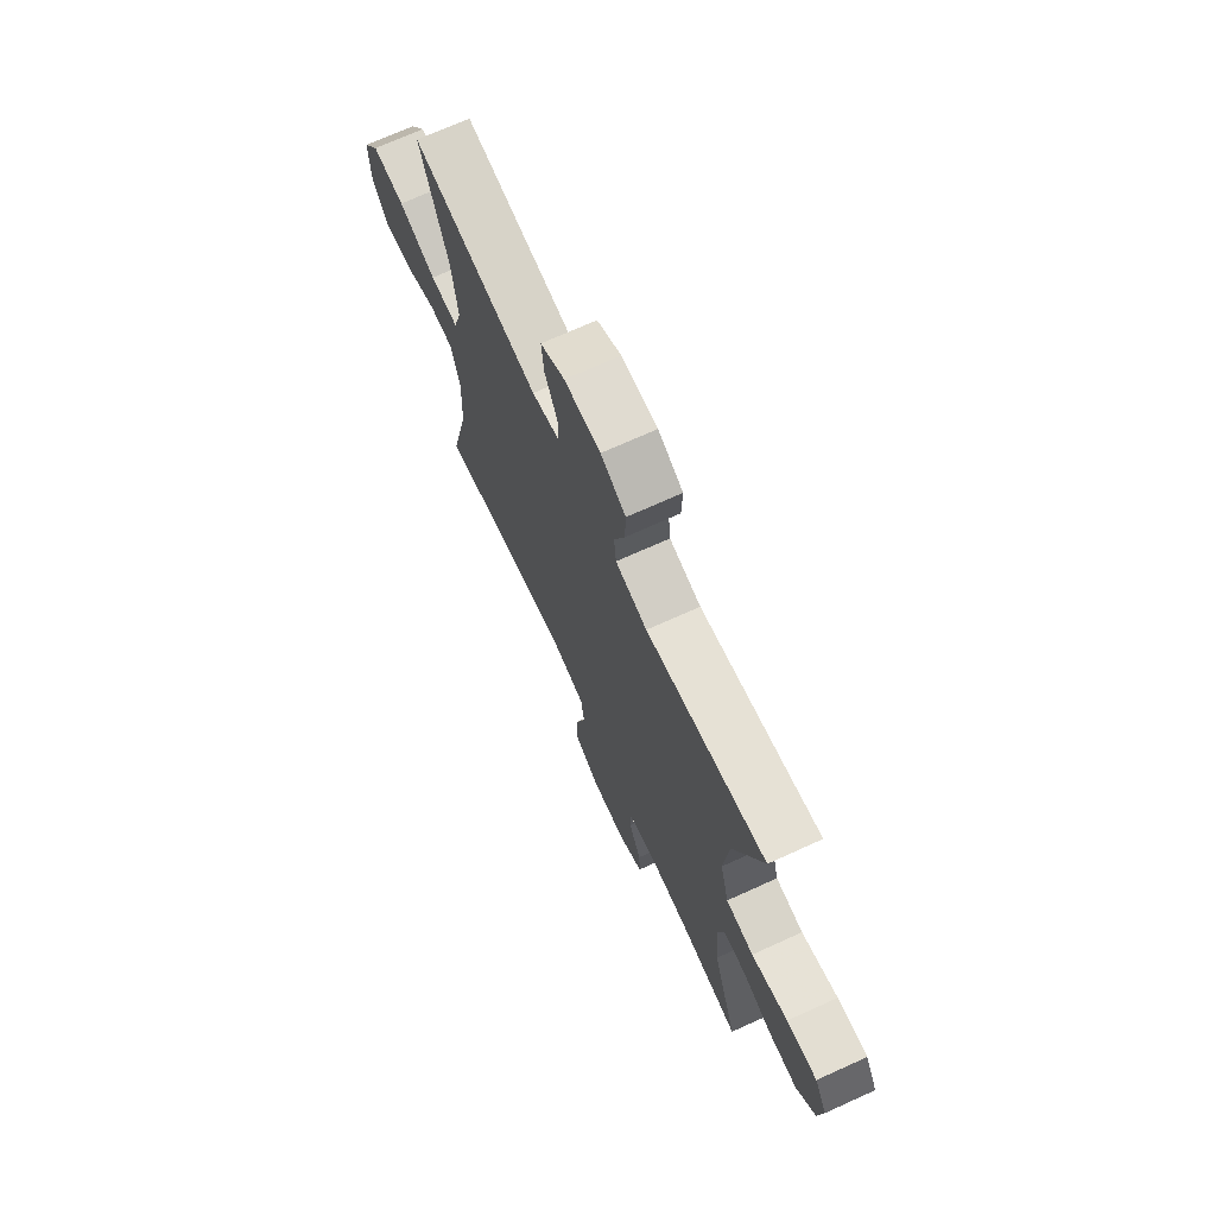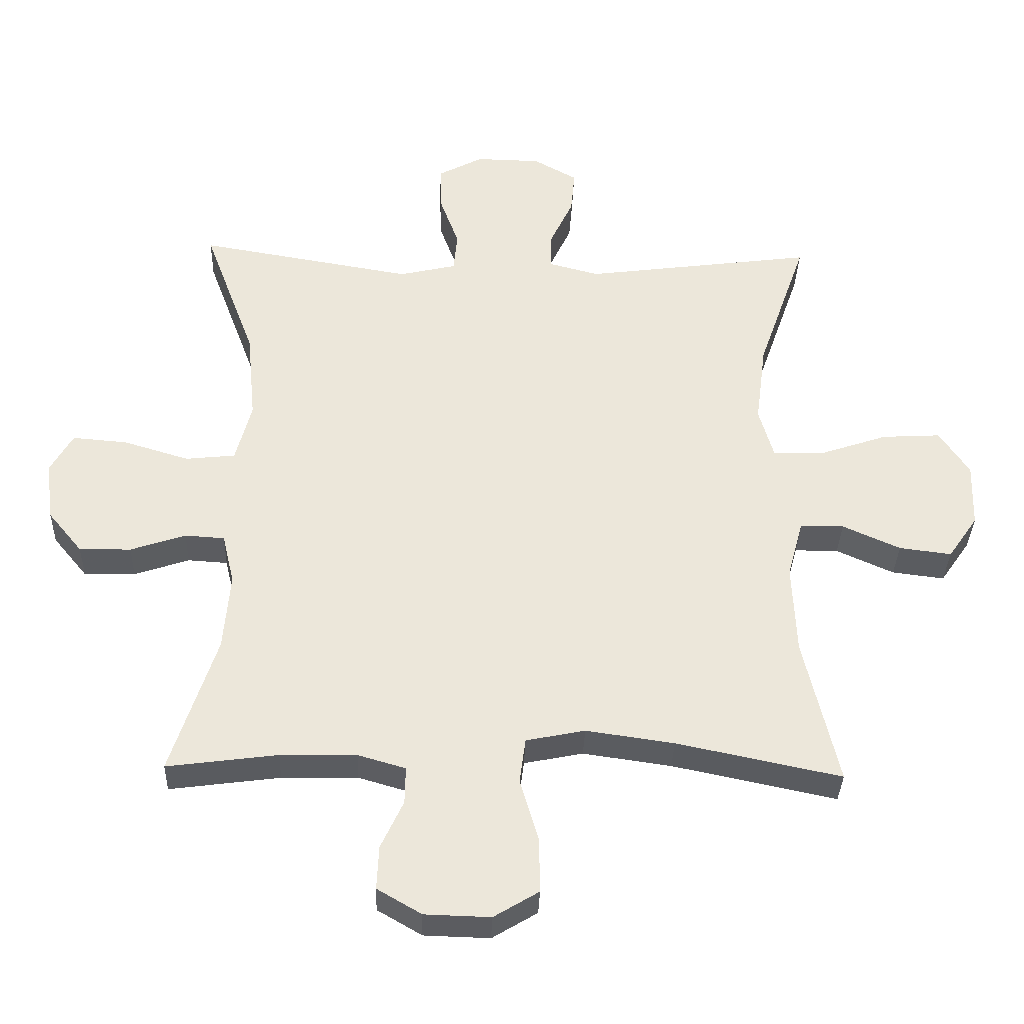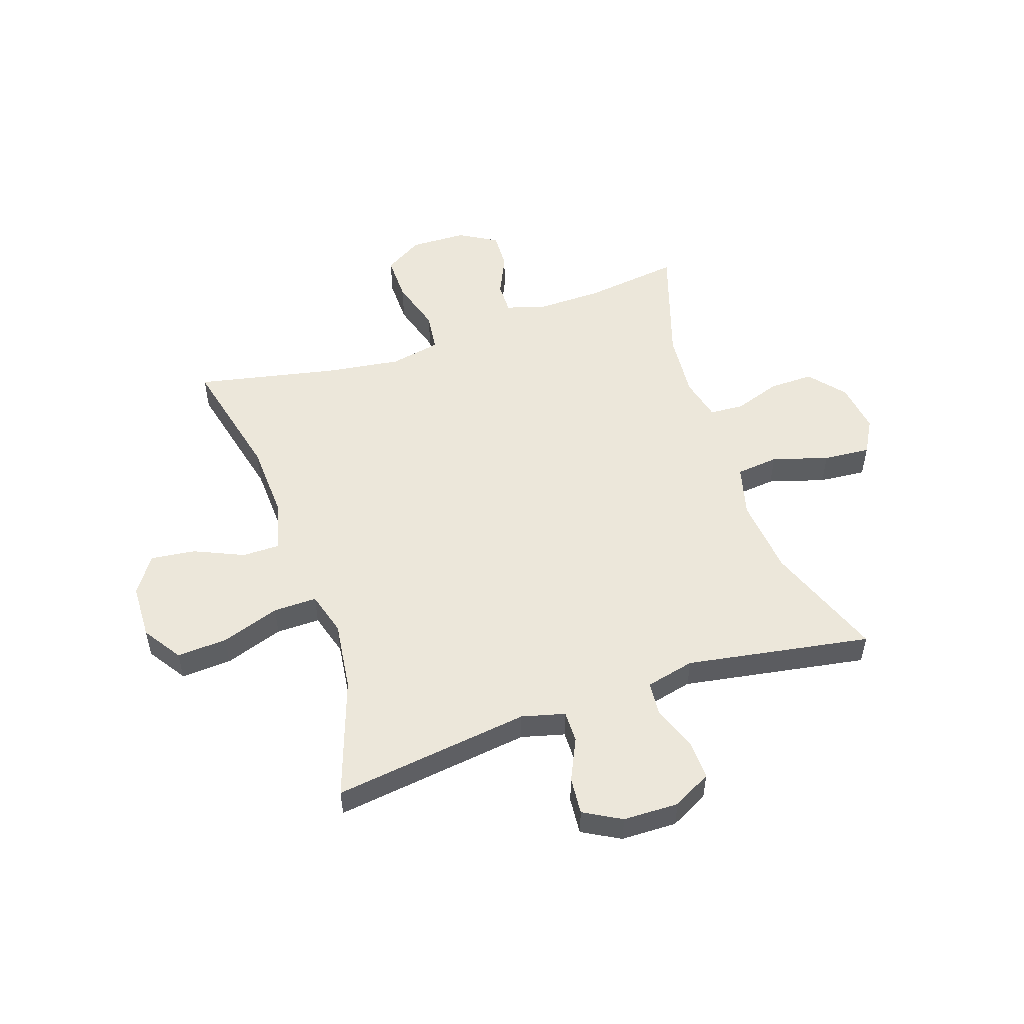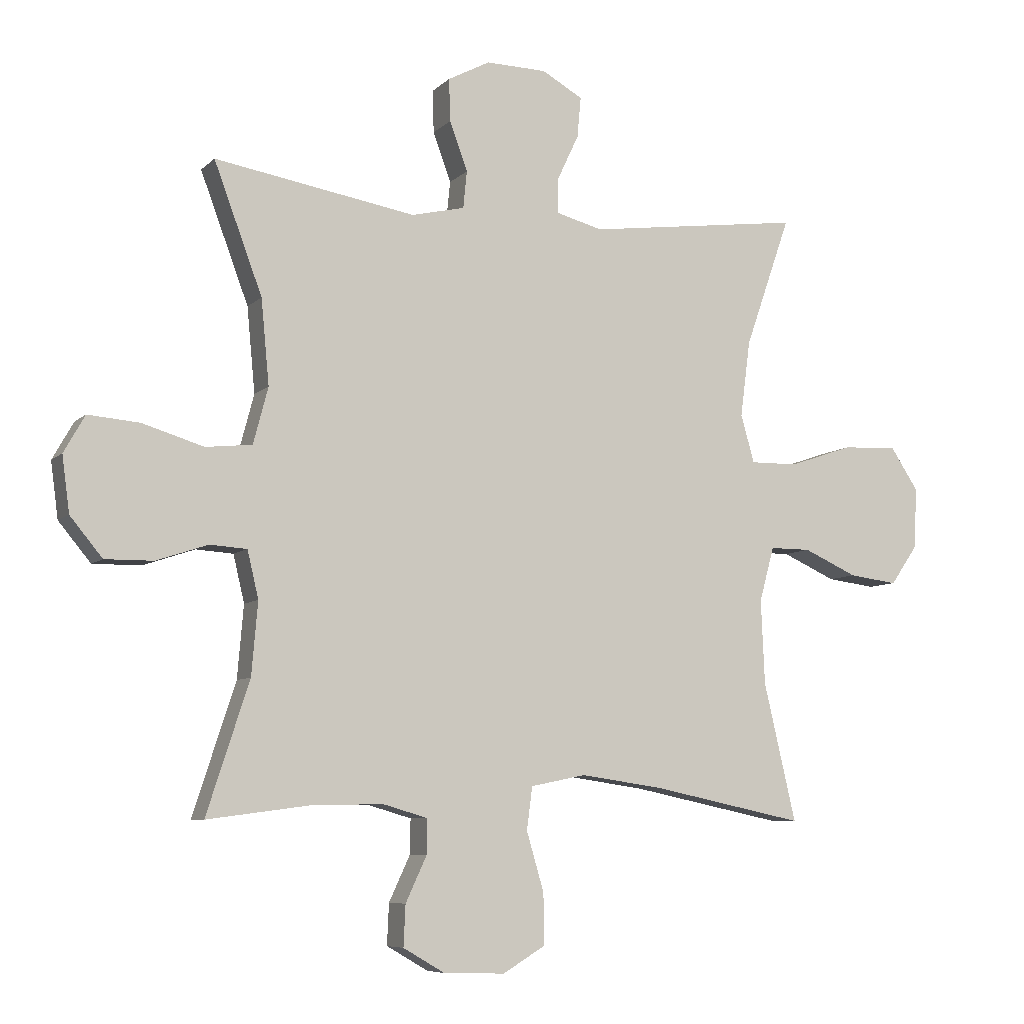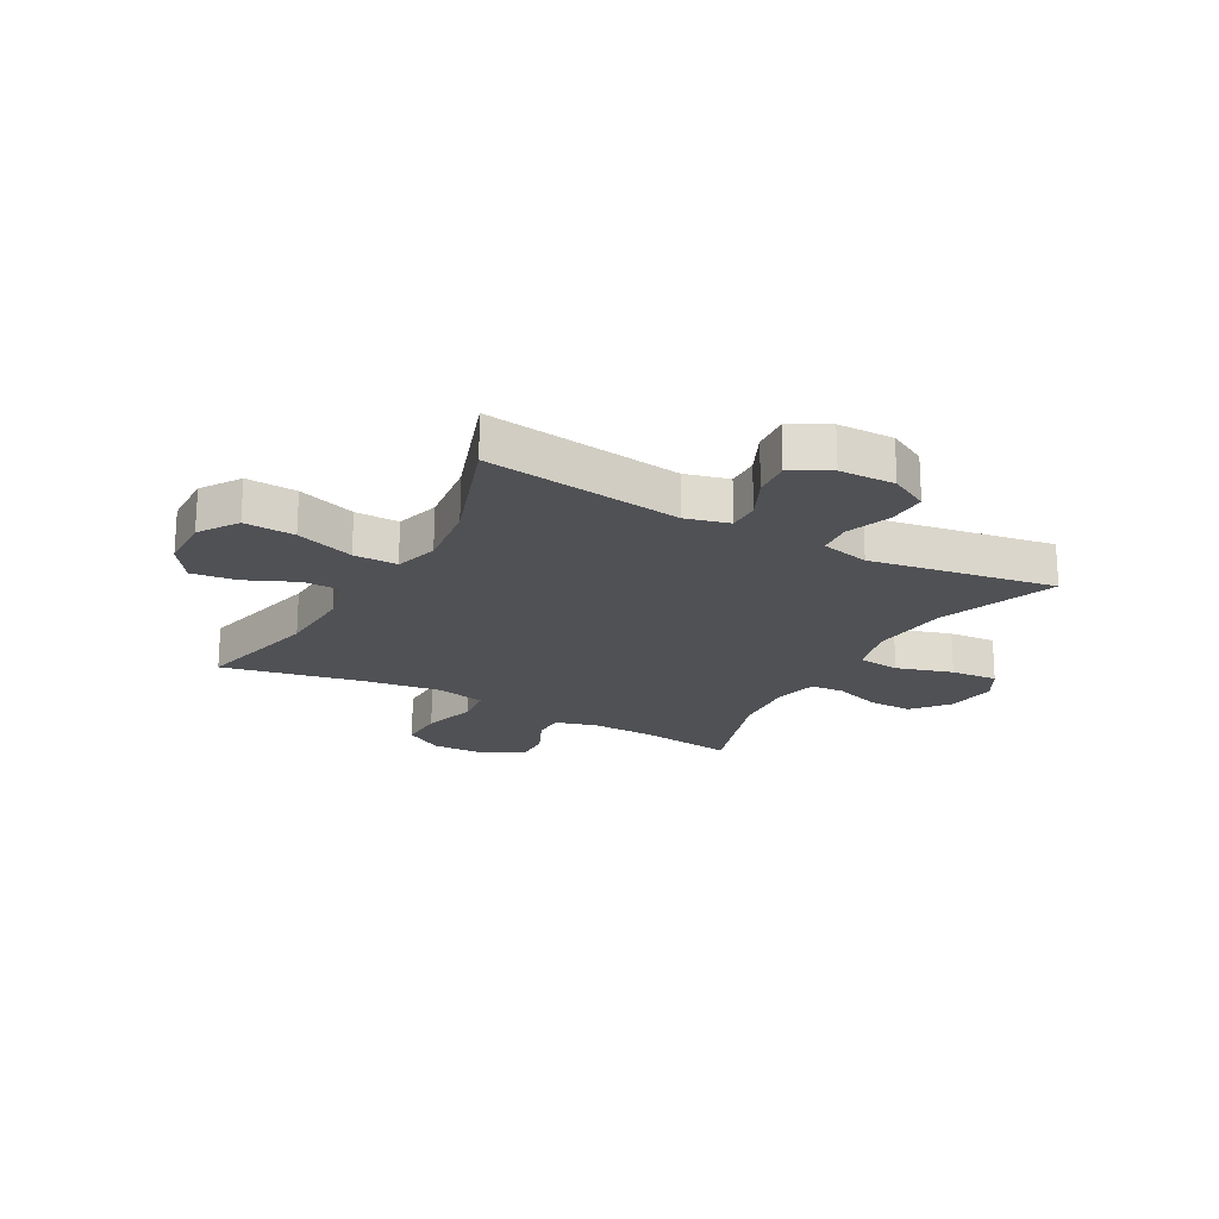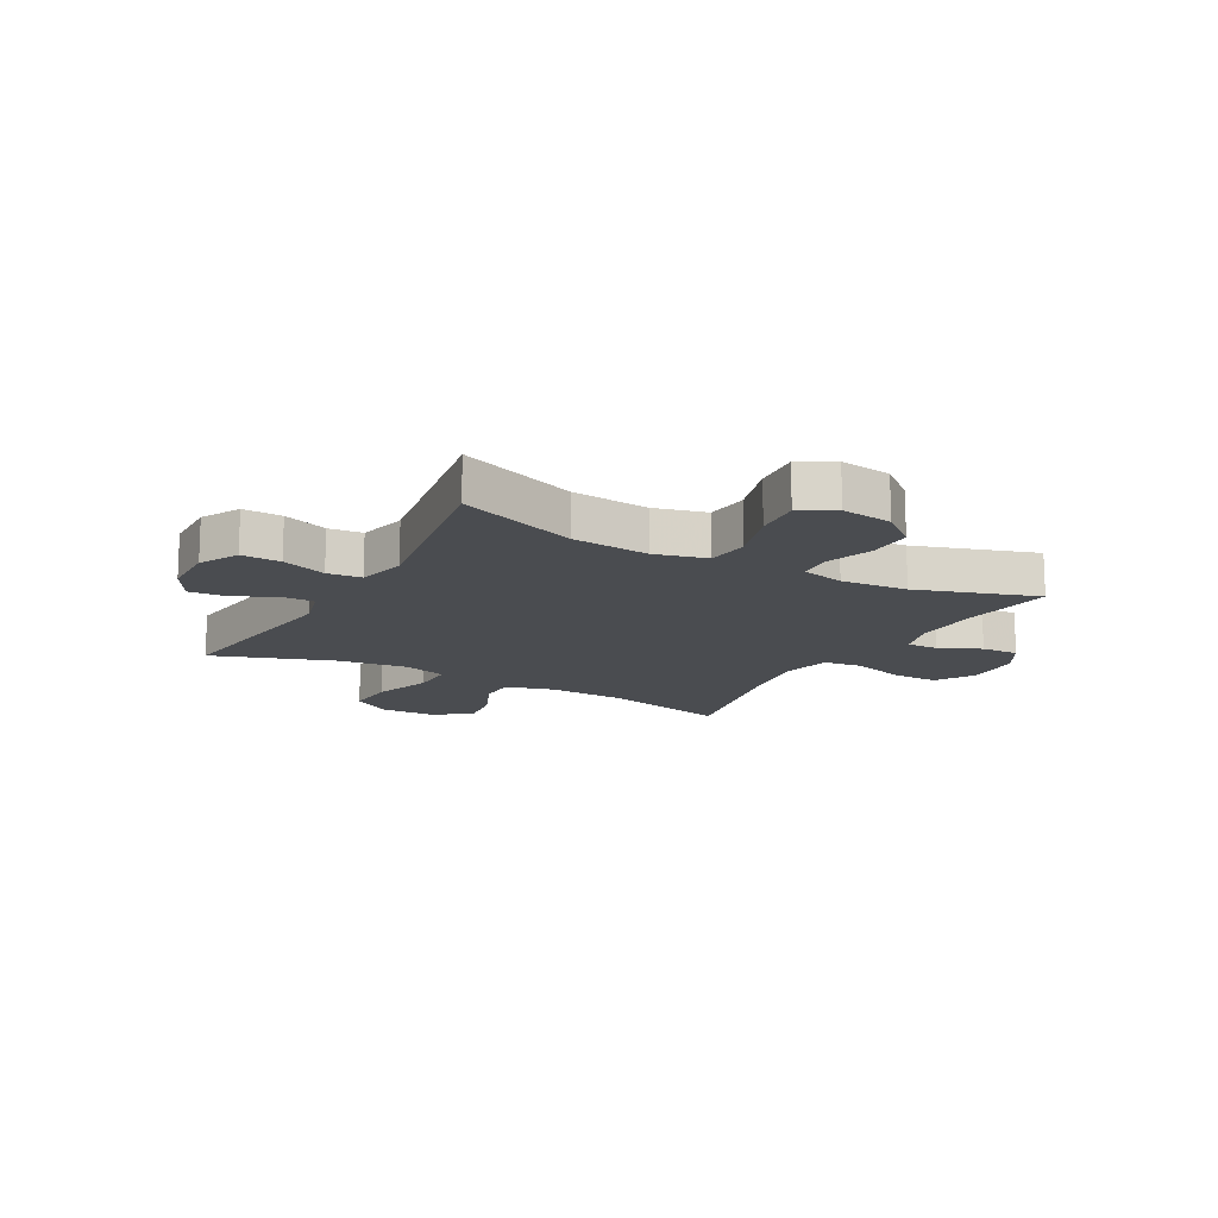
<metadata>
{"format":"obj","ext":"obj","renderer":"f3d","projection":"perspective","resolution":1024,"background":"white","views":[{"elev":71.1,"azim":65.6,"up":"+Z"},{"elev":-34.5,"azim":178.2,"up":"+Z"},{"elev":52.4,"azim":-18.8,"up":"+Y"},{"elev":-7.3,"azim":156.2,"up":"+Z"},{"elev":-20.2,"azim":-29.1,"up":"+Y"},{"elev":-14.7,"azim":60.9,"up":"+Y"}]}
</metadata>
<code>
v 0.5 0.07 0.5
v 0.422 0.07 0.291
v 0.409 0.07 0.154
v 0.433 0.07 0.063
v 0.508 0.07 0.055
v 0.607 0.07 0.085
v 0.69 0.07 0.092
v 0.724 0.07 0.032
v 0.712 0.07 -0.058
v 0.66 0.07 -0.121
v 0.582 0.07 -0.12
v 0.499 0.07 -0.092
v 0.439 0.07 -0.096
v 0.421 0.07 -0.172
v 0.431 0.07 -0.289
v 0.5 0.07 -0.5
v 0.333 0.07 -0.478
v 0.218 0.07 -0.476
v 0.146 0.07 -0.497
v 0.147 0.07 -0.553
v 0.181 0.07 -0.626
v 0.184 0.07 -0.692
v 0.117 0.07 -0.731
v 0.018 0.07 -0.734
v -0.05 0.07 -0.693
v -0.049 0.07 -0.611
v -0.021 0.07 -0.516
v -0.03 0.07 -0.447
v -0.119 0.07 -0.429
v -0.252 0.07 -0.448
v -0.5 0.07 -0.5
v -0.448 0.07 -0.277
v -0.442 0.07 -0.141
v -0.466 0.07 -0.053
v -0.532 0.07 -0.053
v -0.619 0.07 -0.092
v -0.698 0.07 -0.102
v -0.743 0.07 -0.037
v -0.746 0.07 0.061
v -0.701 0.07 0.129
v -0.612 0.07 0.124
v -0.509 0.07 0.089
v -0.432 0.07 0.088
v -0.41 0.07 0.165
v -0.426 0.07 0.288
v -0.5 0.07 0.5
v -0.152 0.07 0.454
v -0.076 0.07 0.474
v -0.077 0.07 0.53
v -0.112 0.07 0.604
v -0.118 0.07 0.67
v -0.052 0.07 0.707
v 0.046 0.07 0.709
v 0.114 0.07 0.673
v 0.112 0.07 0.604
v 0.083 0.07 0.525
v 0.089 0.07 0.465
v 0.175 0.07 0.445
v 0.5 0 0.5
v 0.422 0 0.291
v 0.409 0 0.154
v 0.433 0 0.063
v 0.508 0 0.055
v 0.607 0 0.085
v 0.69 0 0.092
v 0.724 0 0.032
v 0.712 0 -0.058
v 0.66 0 -0.121
v 0.582 0 -0.12
v 0.499 0 -0.092
v 0.439 0 -0.096
v 0.421 0 -0.172
v 0.431 0 -0.289
v 0.5 0 -0.5
v 0.333 0 -0.478
v 0.218 0 -0.476
v 0.146 0 -0.497
v 0.147 0 -0.553
v 0.181 0 -0.626
v 0.184 0 -0.692
v 0.117 0 -0.731
v 0.018 0 -0.734
v -0.05 0 -0.693
v -0.049 0 -0.611
v -0.021 0 -0.516
v -0.03 0 -0.447
v -0.119 0 -0.429
v -0.252 0 -0.448
v -0.5 0 -0.5
v -0.448 0 -0.277
v -0.442 0 -0.141
v -0.466 0 -0.053
v -0.532 0 -0.053
v -0.619 0 -0.092
v -0.698 0 -0.102
v -0.743 0 -0.037
v -0.746 0 0.061
v -0.701 0 0.129
v -0.612 0 0.124
v -0.509 0 0.089
v -0.432 0 0.088
v -0.41 0 0.165
v -0.426 0 0.288
v -0.5 0 0.5
v -0.152 0 0.454
v -0.076 0 0.474
v -0.077 0 0.53
v -0.112 0 0.604
v -0.118 0 0.67
v -0.052 0 0.707
v 0.046 0 0.709
v 0.114 0 0.673
v 0.112 0 0.604
v 0.083 0 0.525
v 0.089 0 0.465
v 0.175 0 0.445
f 54 55 56
f 53 54 56
f 52 53 56
f 51 52 56
f 50 51 56
f 49 50 56
f 48 49 56 57
f 47 48 57 58
f 45 46 47
f 44 45 47 58
f 40 41 42
f 39 40 42
f 38 39 42
f 37 38 42
f 36 37 42
f 35 36 42
f 34 35 42 43
f 58 1 2
f 44 58 2
f 43 44 2
f 34 43 2
f 33 34 2
f 25 26 27
f 24 25 27
f 23 24 27
f 22 23 27
f 21 22 27
f 20 21 27
f 19 20 27 28
f 18 19 28
f 17 18 28 29
f 15 16 17
f 14 15 17 29
f 10 11 12
f 9 10 12
f 8 9 12
f 7 8 12
f 6 7 12
f 5 6 12
f 4 5 12 13
f 14 29 30
f 13 14 30
f 4 13 30
f 3 4 30
f 30 31 32
f 3 30 32
f 2 3 32
f 2 32 33
f 114 113 112
f 114 112 111
f 114 111 110
f 114 110 109
f 114 109 108
f 114 108 107
f 115 114 107 106
f 116 115 106 105
f 105 104 103
f 116 105 103 102
f 100 99 98
f 100 98 97
f 100 97 96
f 100 96 95
f 100 95 94
f 100 94 93
f 101 100 93 92
f 60 59 116
f 60 116 102
f 60 102 101
f 60 101 92
f 60 92 91
f 85 84 83
f 85 83 82
f 85 82 81
f 85 81 80
f 85 80 79
f 85 79 78
f 86 85 78 77
f 86 77 76
f 87 86 76 75
f 75 74 73
f 87 75 73 72
f 70 69 68
f 70 68 67
f 70 67 66
f 70 66 65
f 70 65 64
f 70 64 63
f 71 70 63 62
f 88 87 72
f 88 72 71
f 88 71 62
f 88 62 61
f 90 89 88
f 90 88 61
f 90 61 60
f 91 90 60
f 1 59 60 2
f 2 60 61 3
f 3 61 62 4
f 4 62 63 5
f 5 63 64 6
f 6 64 65 7
f 7 65 66 8
f 8 66 67 9
f 9 67 68 10
f 10 68 69 11
f 11 69 70 12
f 12 70 71 13
f 13 71 72 14
f 14 72 73 15
f 15 73 74 16
f 16 74 75 17
f 17 75 76 18
f 18 76 77 19
f 19 77 78 20
f 20 78 79 21
f 21 79 80 22
f 22 80 81 23
f 23 81 82 24
f 24 82 83 25
f 25 83 84 26
f 26 84 85 27
f 27 85 86 28
f 28 86 87 29
f 29 87 88 30
f 30 88 89 31
f 31 89 90 32
f 32 90 91 33
f 33 91 92 34
f 34 92 93 35
f 35 93 94 36
f 36 94 95 37
f 37 95 96 38
f 38 96 97 39
f 39 97 98 40
f 40 98 99 41
f 41 99 100 42
f 42 100 101 43
f 43 101 102 44
f 44 102 103 45
f 45 103 104 46
f 46 104 105 47
f 47 105 106 48
f 48 106 107 49
f 49 107 108 50
f 50 108 109 51
f 51 109 110 52
f 52 110 111 53
f 53 111 112 54
f 54 112 113 55
f 55 113 114 56
f 56 114 115 57
f 57 115 116 58
f 58 116 59 1

</code>
